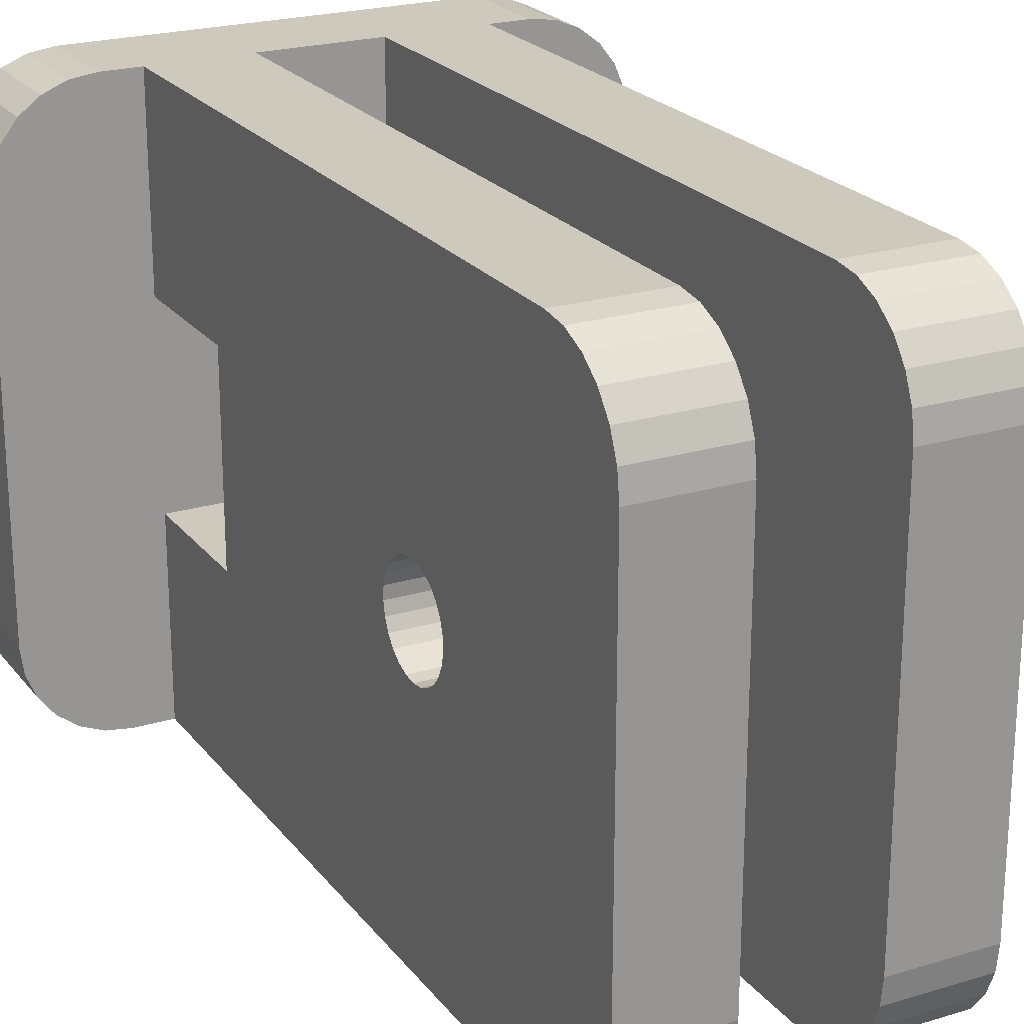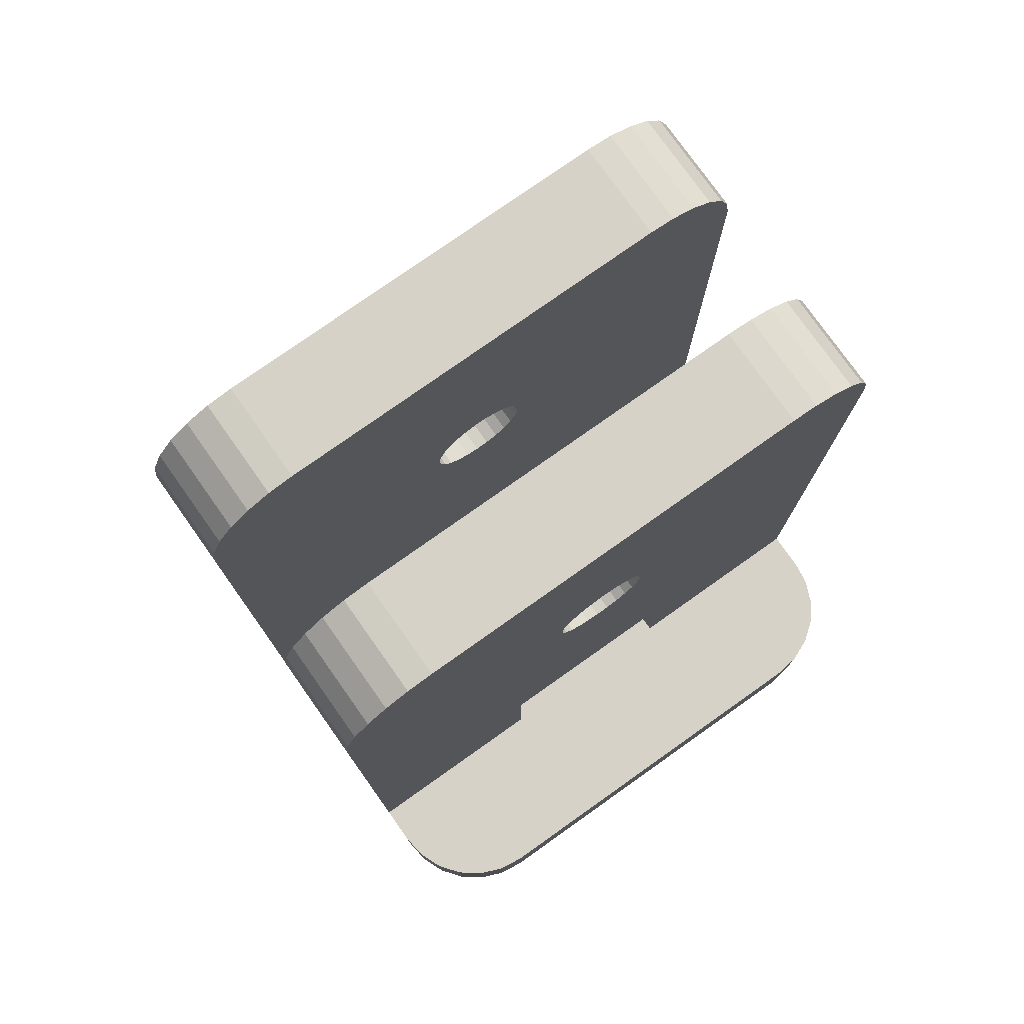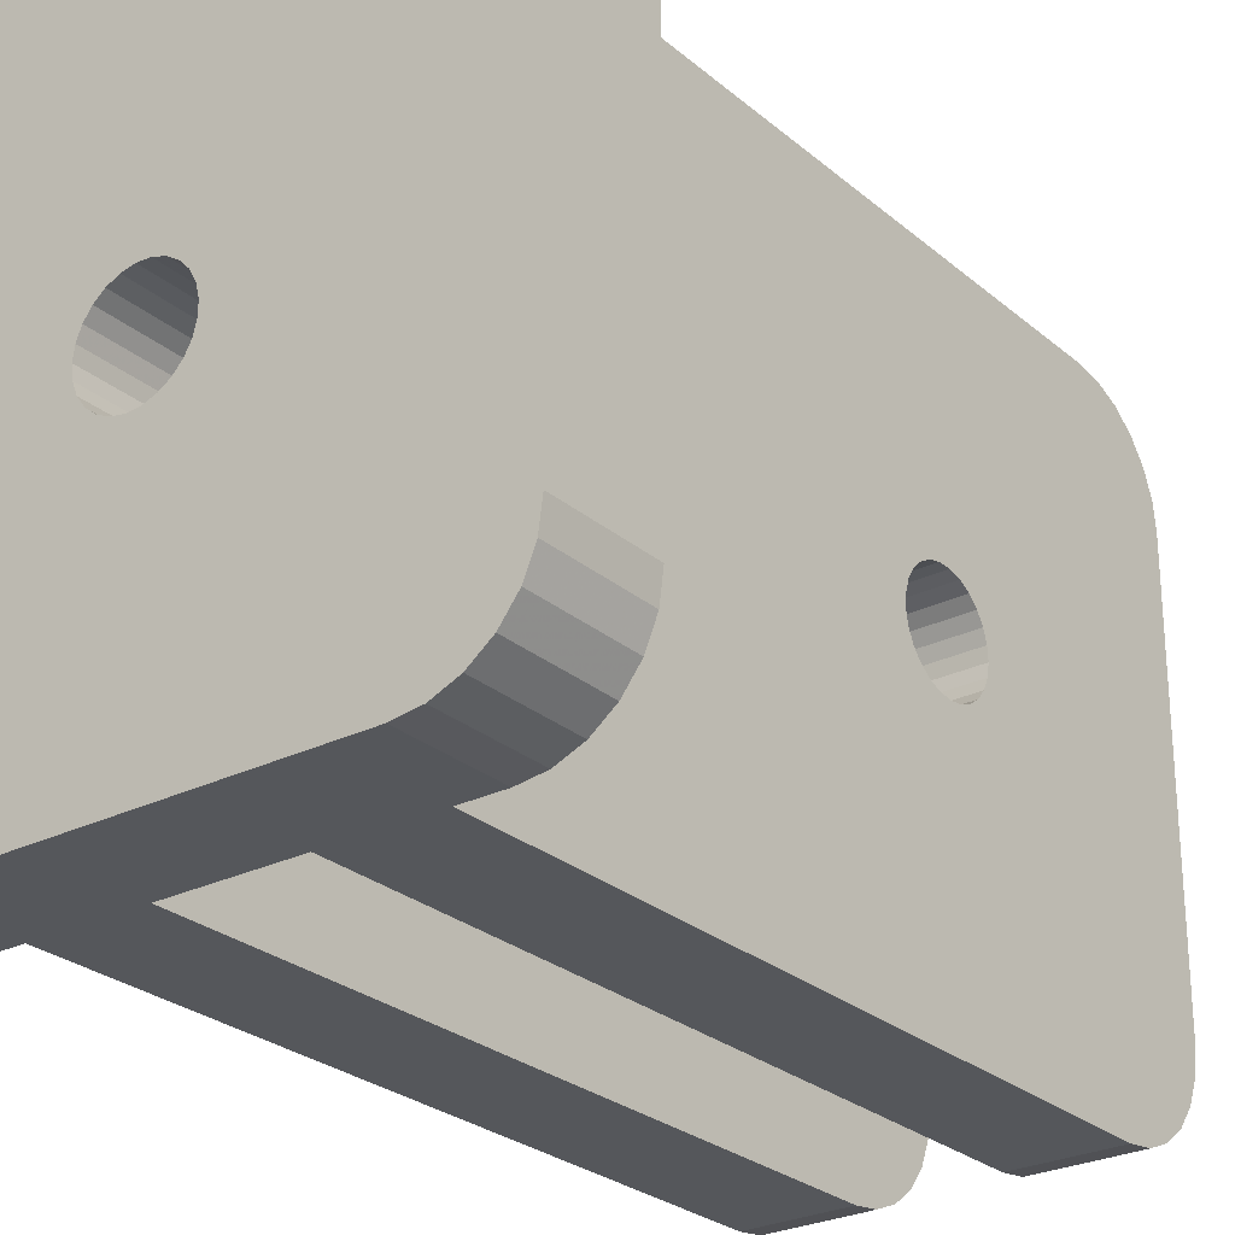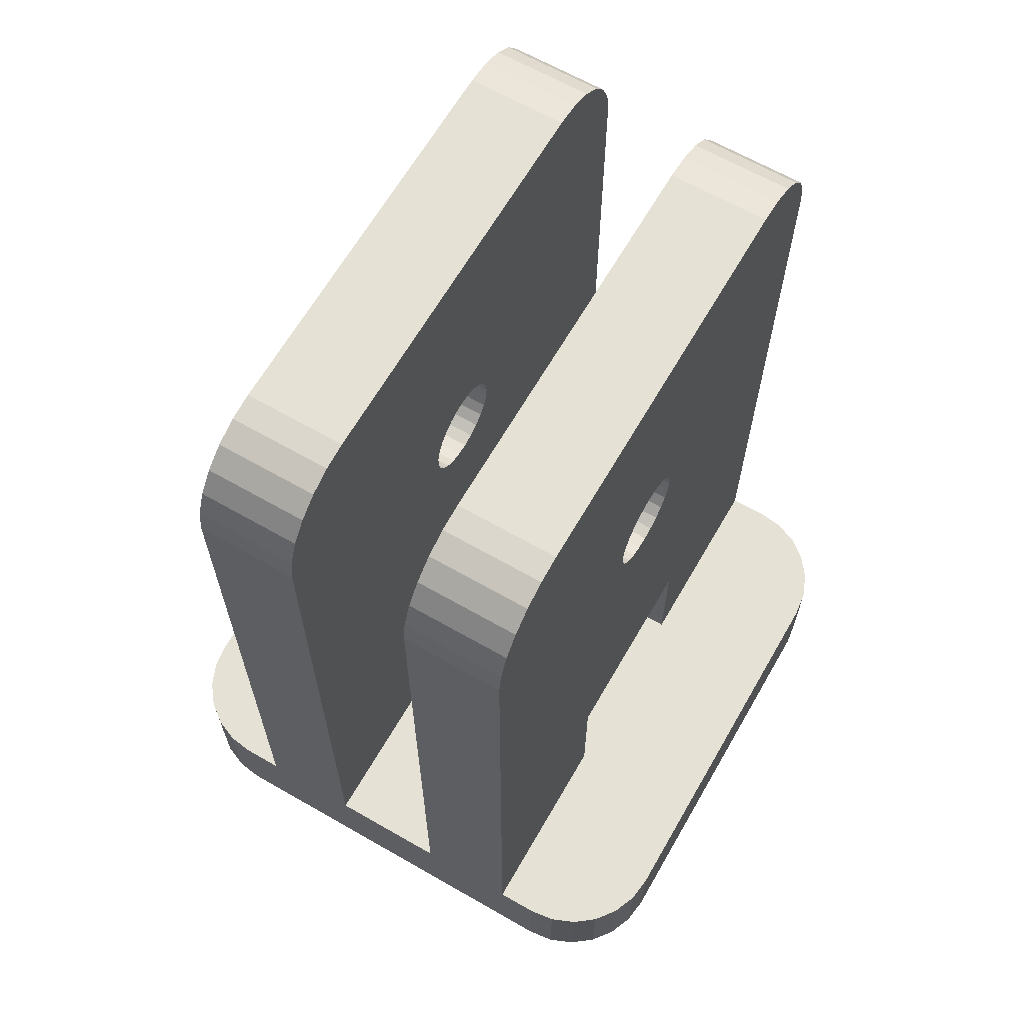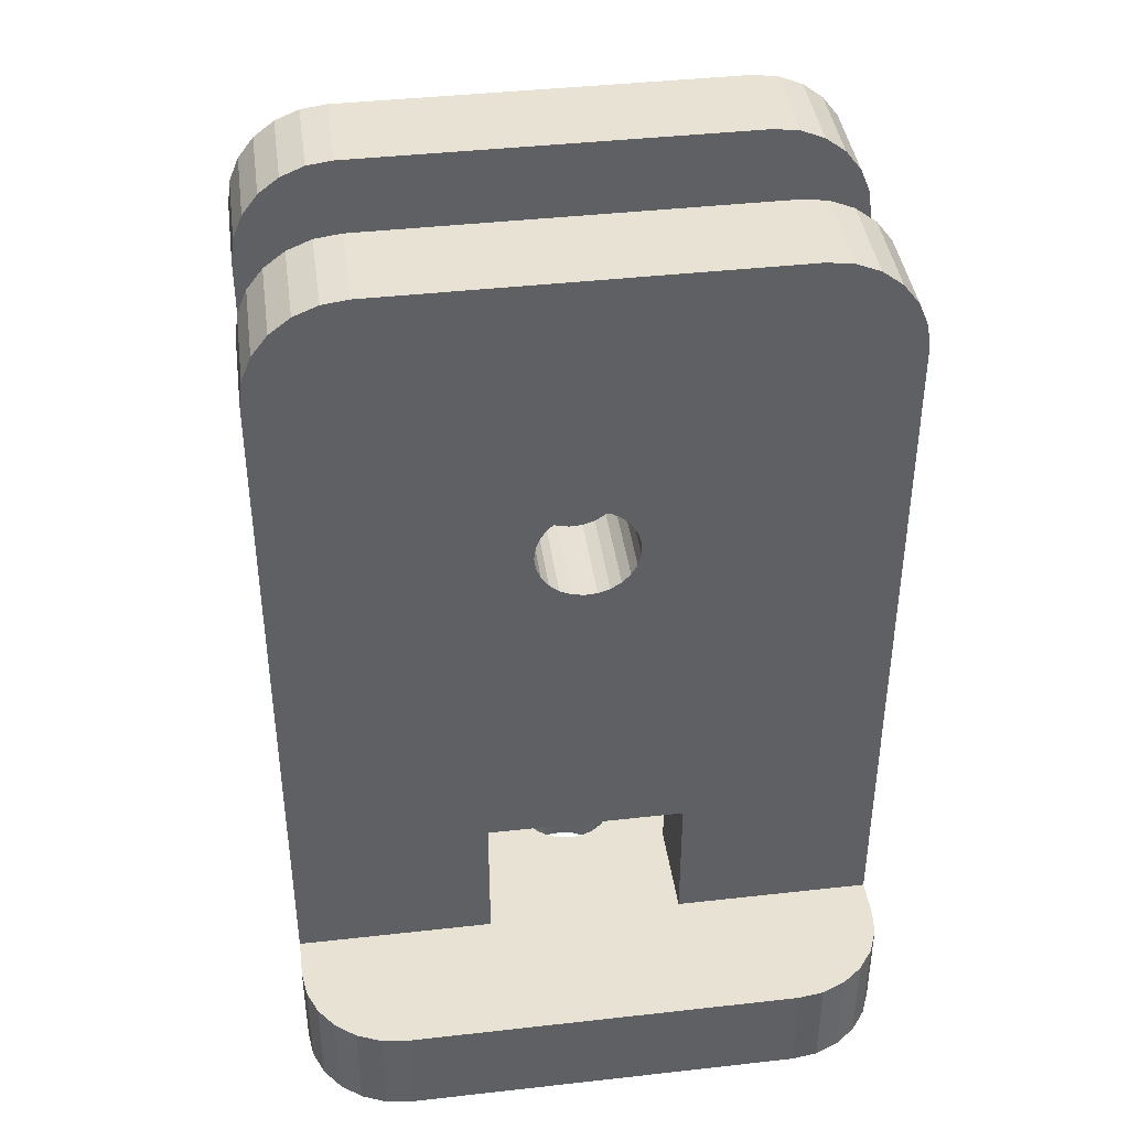
<metadata>
{"format":"obj","ext":"obj","renderer":"f3d","projection":"perspective","resolution":1024,"background":"white","views":[{"elev":22.6,"azim":-27.6,"up":"+Y"},{"elev":77.5,"azim":54.7,"up":"+Z"},{"elev":-26.7,"azim":-142.4,"up":"+Y"},{"elev":65.0,"azim":-150.0,"up":"+Z"},{"elev":40.9,"azim":82.2,"up":"+Z"}]}
</metadata>
<code>
v -15 10 0
v -15 -10 0
v -15 -10 5
v -15 10 5
v -13.54 -13.54 0
v -14.33 -12.5 0
v -10 -15 0
v -12.5 -14.33 0
v -11.29 -14.83 0
v -14.83 -11.29 0
v -13.54 13.54 0
v -12.5 14.33 0
v -11.29 14.83 0
v -14.83 11.29 0
v 14.33 -12.5 0
v 10 -15 0
v 15 -10 0
v 14.83 -11.29 0
v -1.594 -1.926 0
v 1.822 -1.711 0
v 2.191 -1.204 0
v -2.023 -1.469 0
v 2.421 -0.6217 0
v 2.5 0 0
v -10 15 0
v -1.594 1.926 0
v -1.064 -2.262 0
v 0.157 2.495 0
v -0.4685 2.456 0
v -1.064 2.262 0
v -2.324 -0.9203 0
v 15 10 0
v 2.421 0.6217 0
v 2.191 1.204 0
v 1.822 1.711 0
v -0.4685 -2.456 0
v 10 15 0
v 1.34 2.111 0
v -2.48 -0.3133 0
v 0.7725 2.378 0
v 0.157 -2.495 0
v 14.83 11.29 0
v 11.29 14.83 0
v -2.48 0.3133 0
v 14.33 12.5 0
v 13.54 13.54 0
v 12.5 14.33 0
v 0.7725 -2.378 0
v -2.324 0.9203 0
v 1.34 -2.111 0
v -2.023 1.469 0
v -14.33 12.5 0
v 13.54 -13.54 0
v 12.5 -14.33 0
v 11.29 -14.83 0
v -14.83 -11.29 5
v -14.33 -12.5 5
v -13.54 -13.54 5
v -12.5 -14.33 5
v -11.29 -14.83 5
v -10 -15 5
v -14.83 11.29 5
v -14.33 12.5 5
v -13.54 13.54 5
v -12.5 14.33 5
v -11.29 14.83 5
v -10 15 5
v -8 15 5
v -8 15 40
v -3 15 5
v -3 15 40
v 3 15 5
v 3 15 40
v 8 15 5
v 8 15 40
v 10 15 5
v 14.83 11.29 5
v 15 10 5
v 14.33 12.5 5
v 13.54 13.54 5
v 12.5 14.33 5
v 11.29 14.83 5
v 15 -10 5
v 14.83 -11.29 5
v 14.33 -12.5 5
v 13.54 -13.54 5
v 12.5 -14.33 5
v 11.29 -14.83 5
v 10 -15 5
v -8 -15 5
v -3 -15 5
v 3 -15 5
v 8 -15 5
v -8 -15 40
v -3 -15 40
v 3 -15 40
v 8 -15 40
v -0.4685 -2.456 5
v 0.157 -2.495 5
v 0.7725 -2.378 5
v 1.34 -2.111 5
v 2.5 0 5
v 2.421 0.6217 5
v 1.822 -1.711 5
v 2.191 1.204 5
v 2.191 -1.204 5
v 1.822 1.711 5
v 2.421 -0.6217 5
v 1.34 2.111 5
v 0.7725 2.378 5
v 0.157 2.495 5
v -0.4685 2.456 5
v -1.064 2.262 5
v -1.594 1.926 5
v -2.023 1.469 5
v -2.324 0.9203 5
v -2.48 0.3133 5
v -2.48 -0.3133 5
v -2.324 -0.9203 5
v -2.023 -1.469 5
v -1.594 -1.926 5
v -1.064 -2.262 5
v -8 10 45
v -8 14.33 42.5
v -8 14.83 41.29
v -8 2.023 31.47
v -8 1.594 31.93
v -8 2.324 30.92
v -8 2.48 30.31
v -8 2.48 29.69
v -8 -12.5 44.33
v -8 -14.33 42.5
v -8 -13.54 43.54
v -8 2.324 29.08
v -8 -14.83 41.29
v -8 -10 45
v -8 -11.29 44.83
v -8 -5 12
v -8 -0.7725 27.62
v -8 -0.157 27.5
v -8 -1.34 27.89
v -8 -1.822 28.29
v -8 -2.191 28.8
v -8 -2.421 29.38
v -8 -5 5
v -8 -1.822 31.71
v -8 5 12
v -8 2.023 28.53
v -8 1.594 28.07
v -8 -1.34 32.11
v -8 1.064 27.74
v -8 0.4685 27.54
v -8 -2.191 31.2
v -8 -0.7725 32.38
v -8 5 5
v -8 -2.421 30.62
v -8 -0.157 32.5
v -8 -2.5 30
v -8 0.4685 32.46
v -8 12.5 44.33
v -8 11.29 44.83
v -8 1.064 32.26
v -8 13.54 43.54
v -3 11.29 44.83
v -3 10 45
v -3 12.5 44.33
v -3 13.54 43.54
v -3 14.33 42.5
v -3 14.83 41.29
v -3 -12.5 44.33
v -3 -14.83 41.29
v -3 -2.5 30
v -3 -2.421 30.62
v -3 -2.191 31.2
v -3 -1.822 31.71
v -3 -2.421 29.38
v -3 -10 45
v -3 5 12
v -3 2.324 29.08
v -3 2.023 28.53
v -3 1.594 28.07
v -3 1.064 27.74
v -3 0.4685 27.54
v -3 -0.157 27.5
v -3 5 5
v -3 -5 12
v -3 1.594 31.93
v -3 -0.7725 27.62
v -3 -1.34 27.89
v -3 2.023 31.47
v -3 -1.822 28.29
v -3 -2.191 28.8
v -3 1.064 32.26
v -3 2.324 30.92
v -3 -5 5
v -3 0.4685 32.46
v -3 2.48 30.31
v -3 -0.157 32.5
v -3 2.48 29.69
v -3 -11.29 44.83
v -3 -0.7725 32.38
v -3 -1.34 32.11
v -3 -13.54 43.54
v -3 -14.33 42.5
v 8 -12.5 44.33
v 8 -14.83 41.29
v 8 -2.5 30
v 8 -2.421 30.62
v 8 -2.191 31.2
v 8 -1.822 31.71
v 8 12.5 44.33
v 8 14.33 42.5
v 8 13.54 43.54
v 8 -2.421 29.38
v 8 -10 45
v 8 10 45
v 8 11.29 44.83
v 8 5 12
v 8 2.324 29.08
v 8 2.023 28.53
v 8 14.83 41.29
v 8 1.594 28.07
v 8 1.064 27.74
v 8 0.4685 27.54
v 8 -0.157 27.5
v 8 5 5
v 8 -5 12
v 8 1.594 31.93
v 8 -0.7725 27.62
v 8 -1.34 27.89
v 8 2.023 31.47
v 8 -1.822 28.29
v 8 -2.191 28.8
v 8 1.064 32.26
v 8 2.324 30.92
v 8 -5 5
v 8 0.4685 32.46
v 8 2.48 30.31
v 8 -0.157 32.5
v 8 2.48 29.69
v 8 -11.29 44.83
v 8 -0.7725 32.38
v 8 -1.34 32.11
v 8 -13.54 43.54
v 8 -14.33 42.5
v 3 10 45
v 3 14.33 42.5
v 3 14.83 41.29
v 3 2.023 31.47
v 3 1.594 31.93
v 3 2.324 30.92
v 3 2.48 30.31
v 3 2.48 29.69
v 3 -12.5 44.33
v 3 -14.33 42.5
v 3 -13.54 43.54
v 3 2.324 29.08
v 3 -14.83 41.29
v 3 -10 45
v 3 -11.29 44.83
v 3 -5 12
v 3 -0.7725 27.62
v 3 -0.157 27.5
v 3 -1.34 27.89
v 3 -1.822 28.29
v 3 -2.191 28.8
v 3 -2.421 29.38
v 3 -5 5
v 3 -1.822 31.71
v 3 5 12
v 3 2.023 28.53
v 3 1.594 28.07
v 3 -1.34 32.11
v 3 1.064 27.74
v 3 0.4685 27.54
v 3 -2.191 31.2
v 3 -0.7725 32.38
v 3 5 5
v 3 -2.421 30.62
v 3 -0.157 32.5
v 3 -2.5 30
v 3 0.4685 32.46
v 3 12.5 44.33
v 3 11.29 44.83
v 3 1.064 32.26
v 3 13.54 43.54
f 1 2 3
f 1 3 4
f 5 6 7
f 8 5 7
f 9 8 7
f 6 10 2
f 7 6 2
f 11 12 13
f 14 11 13
f 15 16 17
f 18 15 17
f 7 2 19
f 20 21 17
f 19 2 22
f 21 23 17
f 23 24 17
f 16 20 17
f 1 14 25
f 26 1 25
f 7 19 27
f 14 13 25
f 28 29 25
f 29 30 25
f 30 26 25
f 22 2 31
f 17 24 32
f 24 33 32
f 33 34 32
f 34 35 32
f 7 27 36
f 32 35 37
f 28 25 37
f 35 38 37
f 31 2 39
f 38 40 37
f 40 28 37
f 16 7 41
f 7 36 41
f 42 32 43
f 32 37 43
f 2 1 44
f 39 2 44
f 45 42 46
f 43 47 46
f 42 43 46
f 16 41 48
f 44 1 49
f 16 48 50
f 49 1 51
f 14 52 11
f 16 50 20
f 51 1 26
f 53 54 15
f 54 55 15
f 55 16 15
f 56 2 10
f 56 3 2
f 57 10 6
f 57 6 5
f 57 56 10
f 58 5 8
f 58 57 5
f 59 58 8
f 60 8 9
f 60 9 7
f 60 59 8
f 61 60 7
f 14 1 62
f 52 14 62
f 1 4 62
f 52 62 63
f 11 52 64
f 52 63 64
f 12 11 65
f 11 64 65
f 13 12 66
f 12 65 66
f 25 13 67
f 13 66 67
f 67 68 25
f 68 69 70
f 69 71 70
f 25 68 70
f 72 73 74
f 73 75 74
f 74 76 37
f 70 72 37
f 72 74 37
f 25 70 37
f 77 32 42
f 77 42 45
f 77 78 32
f 79 77 45
f 80 45 46
f 80 79 45
f 81 46 47
f 81 80 46
f 82 47 43
f 82 81 47
f 76 43 37
f 76 82 43
f 17 32 78
f 17 78 83
f 18 17 84
f 17 83 84
f 15 18 85
f 53 15 85
f 18 84 85
f 54 53 86
f 53 85 86
f 54 86 87
f 55 54 88
f 16 55 88
f 54 87 88
f 16 88 89
f 61 7 90
f 90 7 91
f 92 91 16
f 91 7 16
f 92 16 93
f 93 16 89
f 94 90 95
f 90 91 95
f 96 92 97
f 92 93 97
f 41 36 98
f 41 98 99
f 48 41 99
f 48 99 100
f 50 48 100
f 50 100 101
f 33 102 103
f 50 101 104
f 33 24 102
f 20 50 104
f 34 103 105
f 34 33 103
f 21 20 104
f 21 104 106
f 35 105 107
f 35 34 105
f 23 21 106
f 23 106 108
f 23 108 102
f 24 23 102
f 38 107 109
f 38 35 107
f 40 109 110
f 40 38 109
f 28 110 111
f 28 111 112
f 28 40 110
f 29 28 112
f 30 112 113
f 30 29 112
f 26 113 114
f 26 114 115
f 26 30 113
f 51 26 115
f 49 115 116
f 49 51 115
f 44 49 116
f 44 116 117
f 39 44 117
f 39 117 118
f 31 39 118
f 31 118 119
f 22 31 119
f 22 119 120
f 19 22 120
f 19 120 121
f 27 19 121
f 27 121 122
f 27 122 98
f 36 27 98
f 69 123 124
f 69 124 125
f 69 126 127
f 69 128 126
f 69 129 128
f 69 130 129
f 131 132 133
f 69 134 130
f 69 127 123
f 135 132 131
f 136 131 137
f 138 90 94
f 94 135 131
f 138 139 140
f 94 131 136
f 138 141 139
f 138 142 141
f 138 143 142
f 138 144 143
f 138 94 144
f 145 90 138
f 146 94 136
f 147 134 69
f 147 138 140
f 147 148 134
f 147 149 148
f 150 146 136
f 147 151 149
f 147 152 151
f 147 140 152
f 153 94 146
f 154 150 136
f 68 155 147
f 68 147 69
f 156 94 153
f 157 136 123
f 157 154 136
f 158 94 156
f 159 157 123
f 160 123 161
f 144 94 158
f 162 159 123
f 127 162 123
f 124 160 163
f 124 123 160
f 161 123 164
f 123 165 164
f 160 161 166
f 163 160 166
f 161 164 166
f 163 166 167
f 124 163 168
f 125 124 168
f 163 167 168
f 125 168 169
f 69 125 71
f 125 169 71
f 95 170 171
f 95 172 173
f 95 173 174
f 95 174 175
f 166 168 167
f 95 176 172
f 95 177 170
f 95 175 177
f 165 166 164
f 178 70 71
f 178 179 180
f 71 169 168
f 178 180 181
f 178 181 182
f 71 168 166
f 178 182 183
f 71 166 165
f 178 183 184
f 178 71 179
f 185 70 178
f 186 176 95
f 187 71 165
f 186 178 184
f 186 184 188
f 186 188 189
f 190 71 187
f 186 189 191
f 186 191 192
f 186 192 176
f 193 187 165
f 194 71 190
f 91 195 186
f 91 186 95
f 196 193 165
f 197 71 194
f 198 165 177
f 198 196 165
f 199 71 197
f 170 177 200
f 201 198 177
f 179 71 199
f 202 201 177
f 175 202 177
f 171 170 203
f 171 203 204
f 97 205 206
f 97 207 208
f 97 208 209
f 97 209 210
f 211 212 213
f 97 214 207
f 97 215 205
f 97 210 215
f 216 211 217
f 218 74 75
f 218 219 220
f 75 221 212
f 218 220 222
f 218 222 223
f 75 212 211
f 218 223 224
f 75 211 216
f 218 224 225
f 218 75 219
f 226 74 218
f 227 214 97
f 228 75 216
f 227 218 225
f 227 225 229
f 227 229 230
f 231 75 228
f 227 230 232
f 227 232 233
f 227 233 214
f 234 228 216
f 235 75 231
f 93 236 227
f 93 227 97
f 237 234 216
f 238 75 235
f 239 216 215
f 239 237 216
f 240 75 238
f 205 215 241
f 242 239 215
f 219 75 240
f 243 242 215
f 210 243 215
f 206 205 244
f 206 244 245
f 73 246 247
f 73 247 248
f 73 249 250
f 73 251 249
f 73 252 251
f 73 253 252
f 254 255 256
f 73 257 253
f 73 250 246
f 258 255 254
f 259 254 260
f 261 92 96
f 96 258 254
f 261 262 263
f 96 254 259
f 261 264 262
f 261 265 264
f 261 266 265
f 261 267 266
f 261 96 267
f 268 92 261
f 269 96 259
f 270 257 73
f 270 261 263
f 270 271 257
f 270 272 271
f 273 269 259
f 270 274 272
f 270 275 274
f 270 263 275
f 276 96 269
f 277 273 259
f 72 278 270
f 72 270 73
f 279 96 276
f 280 259 246
f 280 277 259
f 281 96 279
f 282 280 246
f 283 246 284
f 267 96 281
f 285 282 246
f 250 285 246
f 247 283 286
f 247 246 283
f 284 246 217
f 246 216 217
f 283 284 211
f 286 283 211
f 284 217 211
f 286 211 213
f 247 286 212
f 248 247 212
f 286 213 212
f 248 212 221
f 73 248 75
f 248 221 75
f 241 215 260
f 215 259 260
f 205 241 254
f 241 260 254
f 244 205 256
f 205 254 256
f 245 244 255
f 244 256 255
f 206 245 258
f 245 255 258
f 97 206 96
f 206 258 96
f 200 177 137
f 177 136 137
f 170 200 131
f 200 137 131
f 203 170 133
f 170 131 133
f 204 203 132
f 203 133 132
f 171 204 135
f 204 132 135
f 95 171 94
f 171 135 94
f 145 186 195
f 145 138 186
f 138 178 186
f 138 147 178
f 147 185 178
f 147 155 185
f 165 136 177
f 165 123 136
f 183 152 140
f 184 183 140
f 184 140 139
f 188 184 139
f 188 139 141
f 189 188 141
f 173 172 156
f 191 189 141
f 172 158 156
f 191 141 142
f 174 173 153
f 173 156 153
f 191 142 143
f 192 191 143
f 175 174 146
f 174 153 146
f 192 143 144
f 176 192 144
f 172 176 144
f 172 144 158
f 202 175 150
f 175 146 150
f 201 202 154
f 202 150 154
f 198 201 157
f 196 198 157
f 201 154 157
f 196 157 159
f 193 196 162
f 196 159 162
f 187 193 127
f 190 187 127
f 193 162 127
f 190 127 126
f 194 190 128
f 190 126 128
f 194 128 129
f 197 194 129
f 197 129 130
f 199 197 130
f 199 130 134
f 179 199 134
f 179 134 148
f 180 179 148
f 180 148 149
f 181 180 149
f 181 149 151
f 182 181 151
f 183 182 151
f 183 151 152
f 270 226 218
f 270 278 226
f 261 218 227
f 261 270 218
f 268 227 236
f 268 261 227
f 216 259 215
f 216 246 259
f 224 275 263
f 225 224 263
f 225 263 262
f 229 225 262
f 229 262 264
f 230 229 264
f 208 207 279
f 232 230 264
f 207 281 279
f 232 264 265
f 209 208 276
f 208 279 276
f 232 265 266
f 233 232 266
f 210 209 269
f 209 276 269
f 233 266 267
f 214 233 267
f 207 214 267
f 207 267 281
f 243 210 273
f 210 269 273
f 242 243 277
f 243 273 277
f 239 242 280
f 237 239 280
f 242 277 280
f 237 280 282
f 234 237 285
f 237 282 285
f 228 234 250
f 231 228 250
f 234 285 250
f 231 250 249
f 235 231 251
f 231 249 251
f 235 251 252
f 238 235 252
f 238 252 253
f 240 238 253
f 240 253 257
f 219 240 257
f 219 257 271
f 220 219 271
f 220 271 272
f 222 220 272
f 222 272 274
f 223 222 274
f 224 223 274
f 224 274 275
f 80 82 77
f 104 101 268
f 80 77 79
f 80 81 82
f 106 104 268
f 3 56 57
f 61 57 58
f 61 58 59
f 61 59 60
f 61 3 57
f 85 87 86
f 85 88 87
f 85 89 88
f 145 61 90
f 145 3 61
f 185 155 116
f 185 113 112
f 185 114 113
f 185 115 114
f 185 116 115
f 111 185 112
f 236 93 89
f 236 106 268
f 236 108 106
f 236 102 108
f 120 195 121
f 122 121 195
f 119 195 120
f 119 145 195
f 66 65 64
f 155 4 3
f 66 64 62
f 155 3 145
f 98 122 195
f 67 62 4
f 67 4 155
f 67 66 62
f 83 85 84
f 118 145 119
f 83 236 89
f 83 89 85
f 99 98 195
f 68 67 155
f 278 107 105
f 278 109 107
f 278 110 109
f 278 111 110
f 117 155 145
f 278 185 111
f 117 145 118
f 268 99 195
f 268 195 91
f 268 91 92
f 226 102 236
f 226 103 102
f 226 105 103
f 226 278 105
f 72 70 185
f 72 185 278
f 100 99 268
f 116 155 117
f 76 74 226
f 101 100 268
f 78 76 226
f 78 236 83
f 78 226 236
f 64 63 62
f 82 78 77
f 82 76 78

</code>
